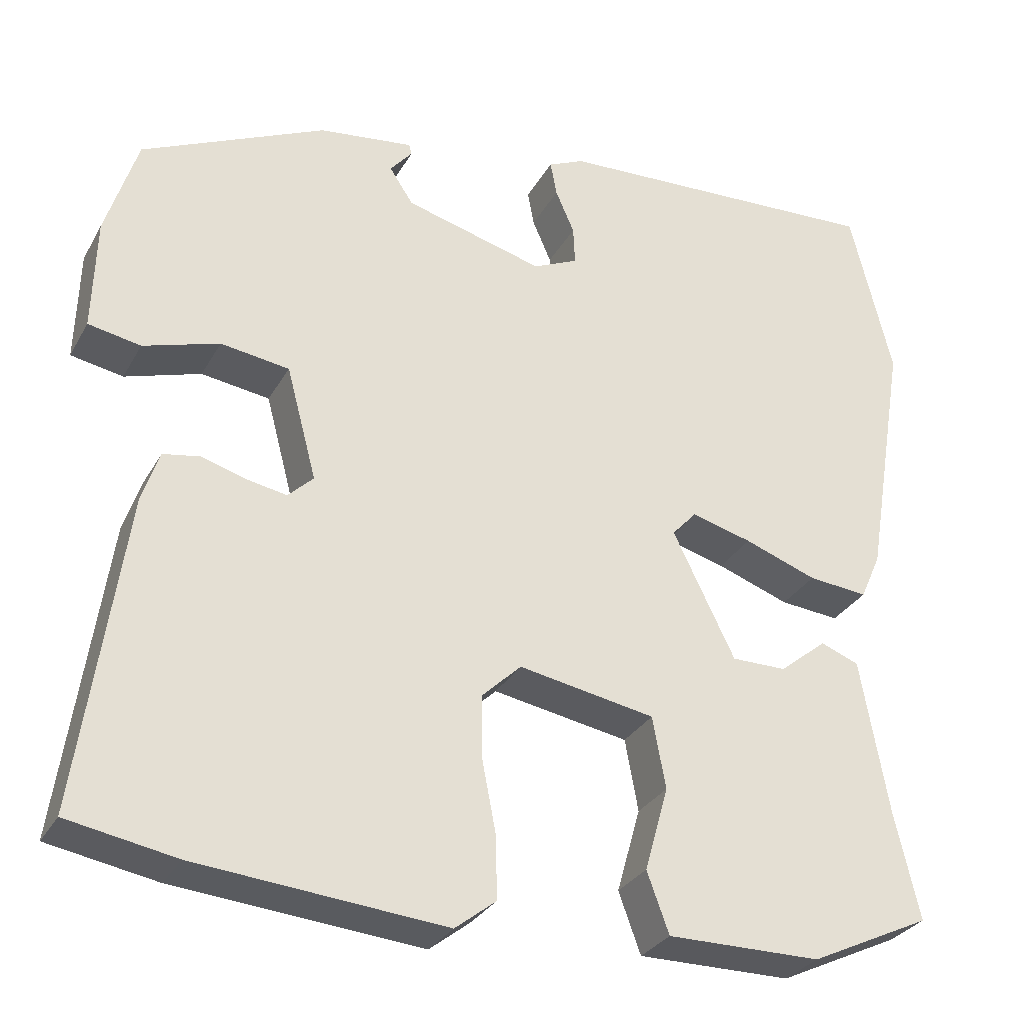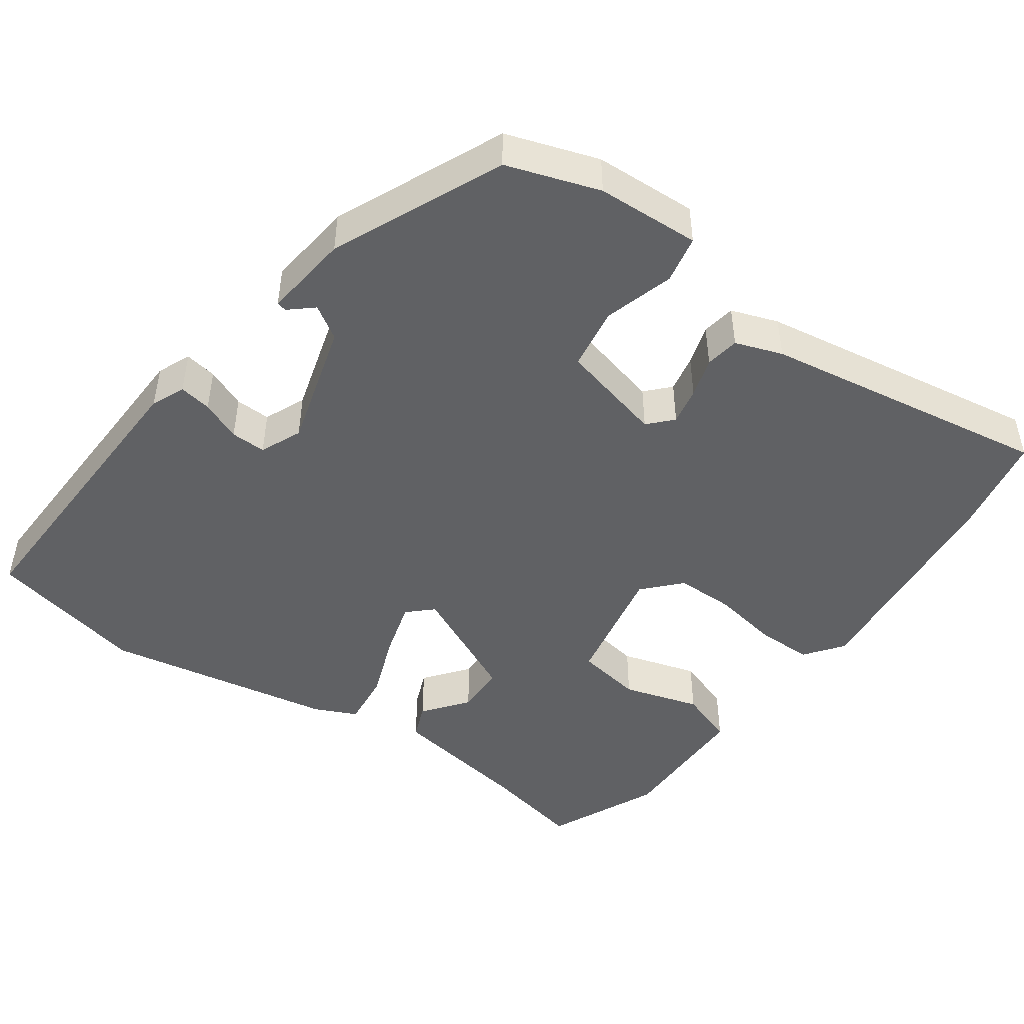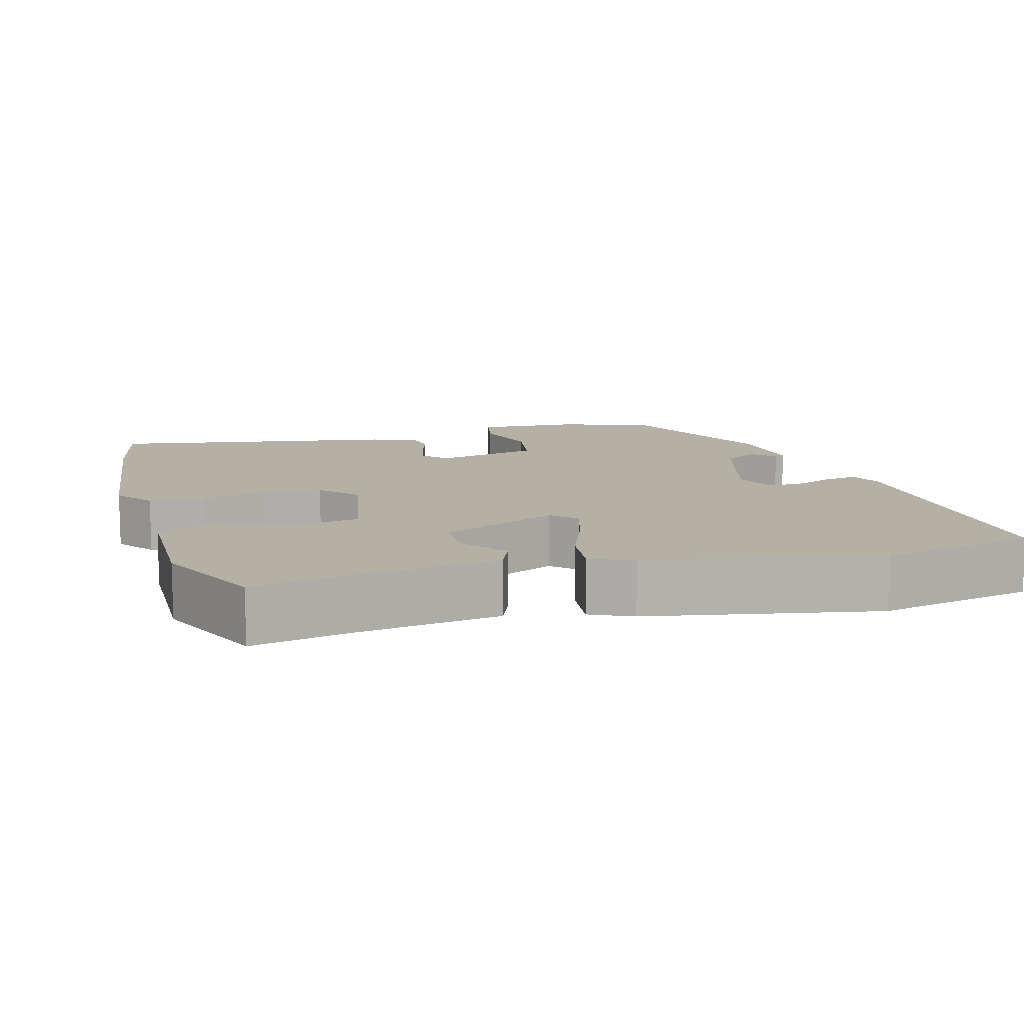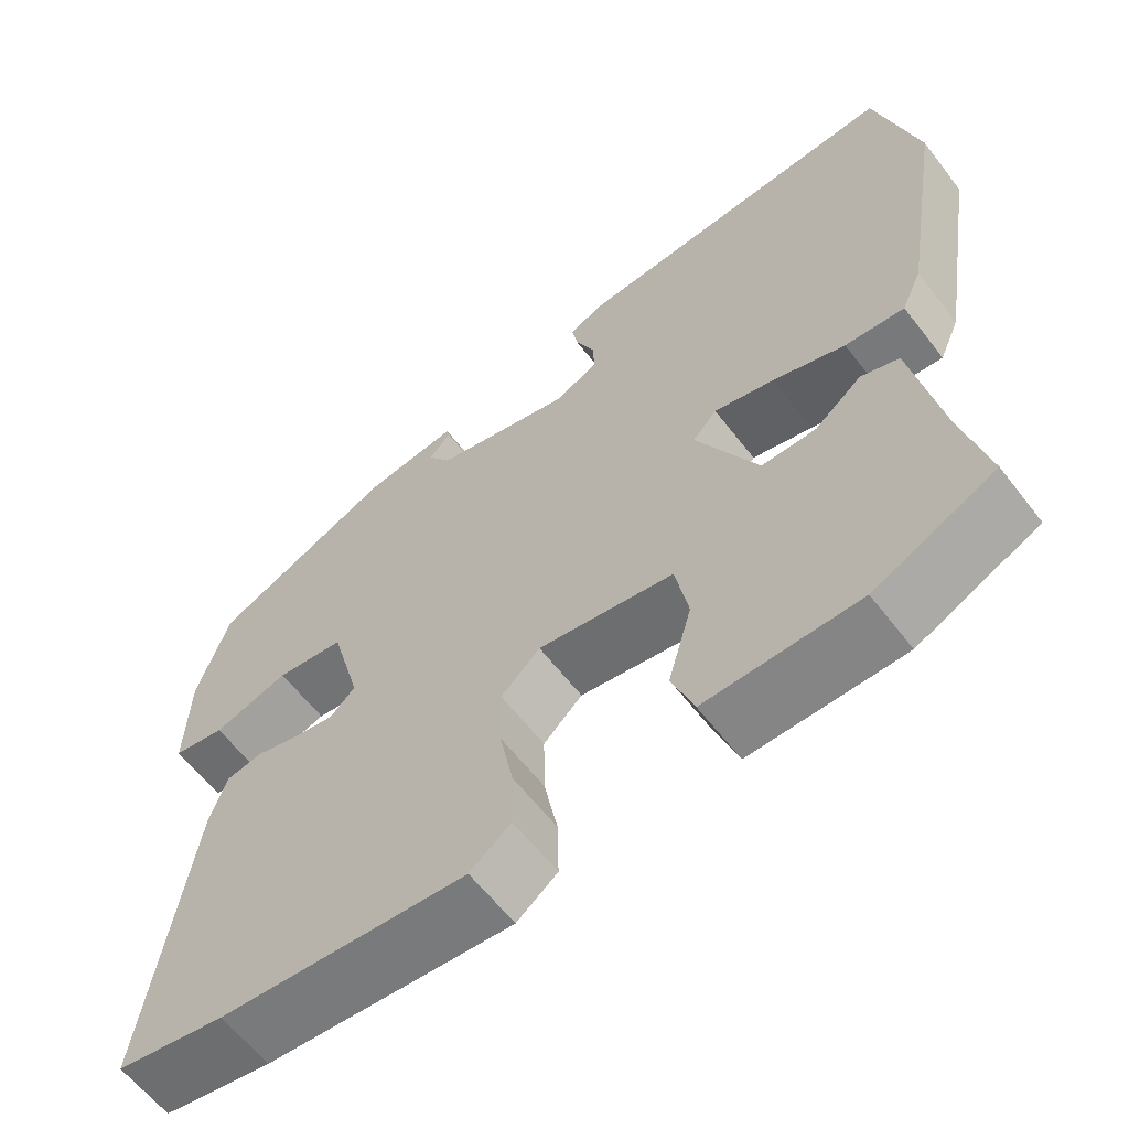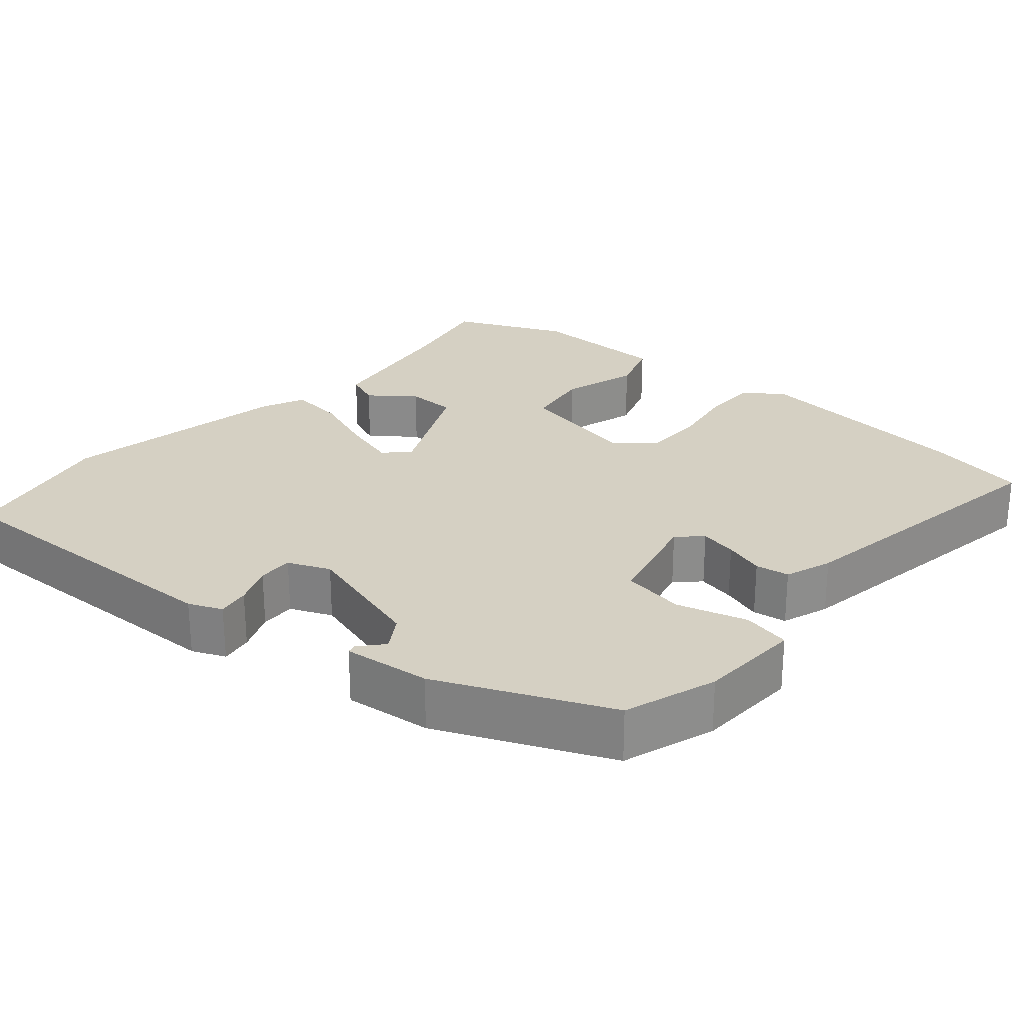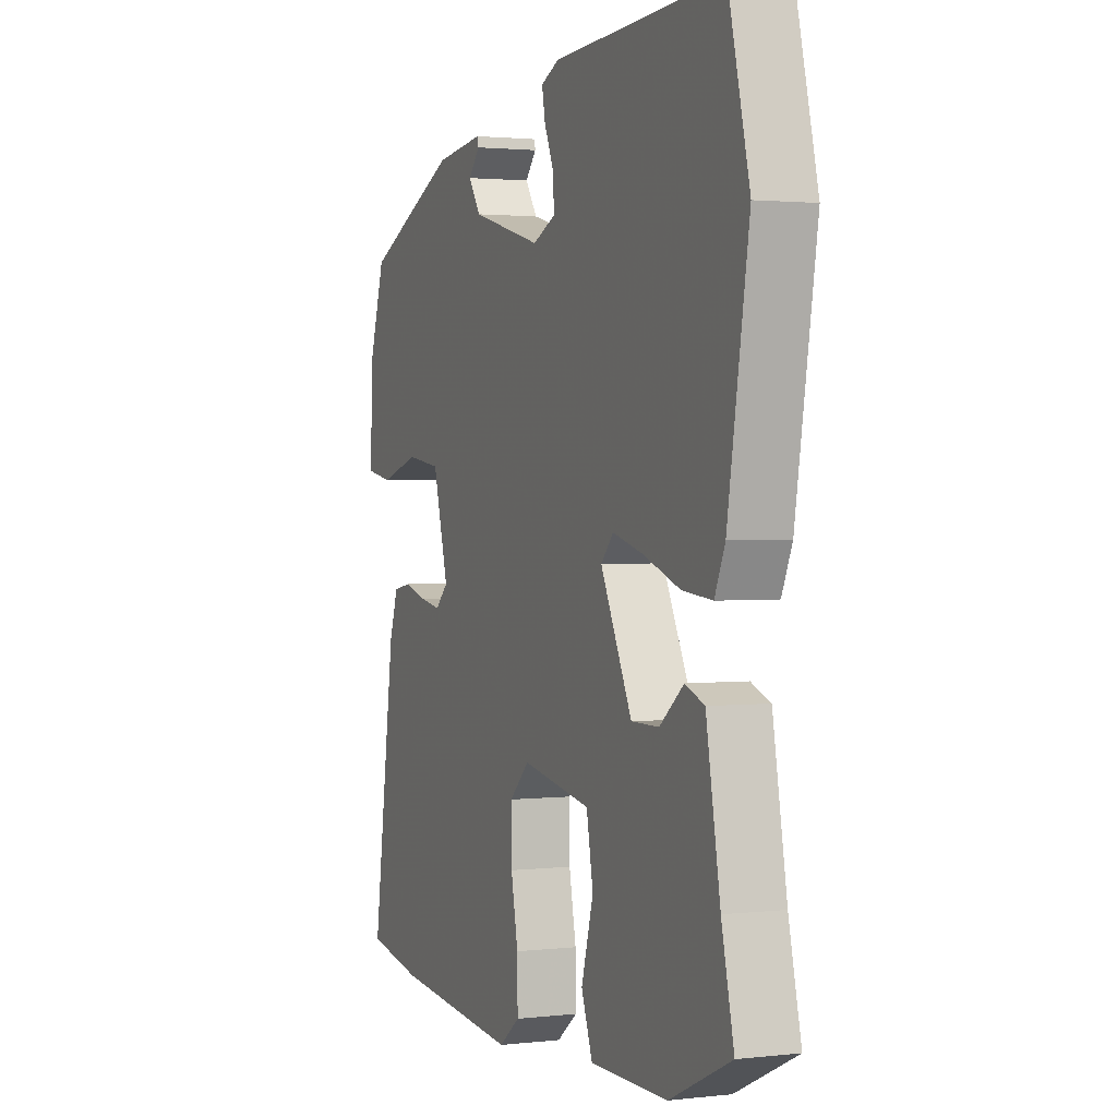
<metadata>
{"format":"obj","ext":"obj","renderer":"f3d","projection":"perspective","resolution":1024,"background":"white","views":[{"elev":-30.1,"azim":155.5,"up":"+Z"},{"elev":-47.0,"azim":55.4,"up":"+Y"},{"elev":11.5,"azim":-104.3,"up":"+Y"},{"elev":-61.6,"azim":-142.4,"up":"+Z"},{"elev":26.1,"azim":41.9,"up":"+Y"},{"elev":1.8,"azim":-112.4,"up":"+Z"}]}
</metadata>
<code>
v 0.503 0.07 0.362
v 0.542 0.07 0.238
v 0.546 0.07 0.1
v 0.482 0.07 0.088
v 0.389 0.07 0.117
v 0.305 0.07 0.105
v 0.268 0.07 -0.034
v 0.299 0.07 -0.064
v 0.349 0.07 -0.055
v 0.403 0.07 -0.039
v 0.448 0.07 -0.047
v 0.469 0.07 -0.11
v 0.524 0.07 -0.496
v 0.391 0.07 -0.52
v 0.088 0.07 -0.547
v 0.038 0.07 -0.508
v 0.039 0.07 -0.433
v 0.056 0.07 -0.345
v 0.057 0.07 -0.266
v 0.009 0.07 -0.22
v -0.158 0.07 -0.25
v -0.174 0.07 -0.338
v -0.145 0.07 -0.441
v -0.172 0.07 -0.515
v -0.36 0.07 -0.514
v -0.508 0.07 -0.444
v -0.478 0.07 -0.314
v -0.444 0.07 -0.122
v -0.397 0.07 -0.104
v -0.339 0.07 -0.151
v -0.272 0.07 -0.151
v -0.196 0.07 0.004
v -0.226 0.07 0.037
v -0.3 0.07 0.017
v -0.389 0.07 -0.015
v -0.462 0.07 -0.022
v -0.487 0.07 0.035
v -0.538 0.07 0.344
v -0.487 0.07 0.554
v -0.079 0.07 0.534
v -0.035 0.07 0.514
v -0.043 0.07 0.471
v -0.066 0.07 0.418
v -0.068 0.07 0.371
v -0.013 0.07 0.346
v 0.157 0.07 0.392
v 0.186 0.07 0.436
v 0.159 0.07 0.468
v 0.162 0.07 0.481
v 0.278 0.07 0.466
v 0.503 0 0.362
v 0.542 0 0.238
v 0.546 0 0.1
v 0.482 0 0.088
v 0.389 0 0.117
v 0.305 0 0.105
v 0.268 0 -0.034
v 0.299 0 -0.064
v 0.349 0 -0.055
v 0.403 0 -0.039
v 0.448 0 -0.047
v 0.469 0 -0.11
v 0.524 0 -0.496
v 0.391 0 -0.52
v 0.088 0 -0.547
v 0.038 0 -0.508
v 0.039 0 -0.433
v 0.056 0 -0.345
v 0.057 0 -0.266
v 0.009 0 -0.22
v -0.158 0 -0.25
v -0.174 0 -0.338
v -0.145 0 -0.441
v -0.172 0 -0.515
v -0.36 0 -0.514
v -0.508 0 -0.444
v -0.478 0 -0.314
v -0.444 0 -0.122
v -0.397 0 -0.104
v -0.339 0 -0.151
v -0.272 0 -0.151
v -0.196 0 0.004
v -0.226 0 0.037
v -0.3 0 0.017
v -0.389 0 -0.015
v -0.462 0 -0.022
v -0.487 0 0.035
v -0.538 0 0.344
v -0.487 0 0.554
v -0.079 0 0.534
v -0.035 0 0.514
v -0.043 0 0.471
v -0.066 0 0.418
v -0.068 0 0.371
v -0.013 0 0.346
v 0.157 0 0.392
v 0.186 0 0.436
v 0.159 0 0.468
v 0.162 0 0.481
v 0.278 0 0.466
f 47 48 49 50
f 46 47 50 1
f 45 46 1 2
f 40 41 42 43
f 40 43 44
f 39 40 44
f 38 39 44 45
f 34 35 36 37
f 33 34 37 38
f 27 28 29 30
f 27 30 31
f 26 27 31
f 25 26 31
f 22 23 24 25
f 21 22 25 31
f 20 21 31 32
f 15 16 17 18
f 15 18 19
f 14 15 19
f 9 10 11 12
f 8 9 12 13
f 7 8 13 14
f 2 3 4 5
f 2 5 6
f 33 38 45 2
f 7 14 19 20
f 6 7 20 32
f 2 6 32 33
f 100 99 98 97
f 51 100 97 96
f 52 51 96 95
f 93 92 91 90
f 94 93 90
f 94 90 89
f 95 94 89 88
f 87 86 85 84
f 88 87 84 83
f 80 79 78 77
f 81 80 77
f 81 77 76
f 81 76 75
f 75 74 73 72
f 81 75 72 71
f 82 81 71 70
f 68 67 66 65
f 69 68 65
f 69 65 64
f 62 61 60 59
f 63 62 59 58
f 64 63 58 57
f 55 54 53 52
f 56 55 52
f 52 95 88 83
f 70 69 64 57
f 82 70 57 56
f 83 82 56 52
f 1 51 52 2
f 2 52 53 3
f 3 53 54 4
f 4 54 55 5
f 5 55 56 6
f 6 56 57 7
f 7 57 58 8
f 8 58 59 9
f 9 59 60 10
f 10 60 61 11
f 11 61 62 12
f 12 62 63 13
f 13 63 64 14
f 14 64 65 15
f 15 65 66 16
f 16 66 67 17
f 17 67 68 18
f 18 68 69 19
f 19 69 70 20
f 20 70 71 21
f 21 71 72 22
f 22 72 73 23
f 23 73 74 24
f 24 74 75 25
f 25 75 76 26
f 26 76 77 27
f 27 77 78 28
f 28 78 79 29
f 29 79 80 30
f 30 80 81 31
f 31 81 82 32
f 32 82 83 33
f 33 83 84 34
f 34 84 85 35
f 35 85 86 36
f 36 86 87 37
f 37 87 88 38
f 38 88 89 39
f 39 89 90 40
f 40 90 91 41
f 41 91 92 42
f 42 92 93 43
f 43 93 94 44
f 44 94 95 45
f 45 95 96 46
f 46 96 97 47
f 47 97 98 48
f 48 98 99 49
f 49 99 100 50
f 50 100 51 1

</code>
